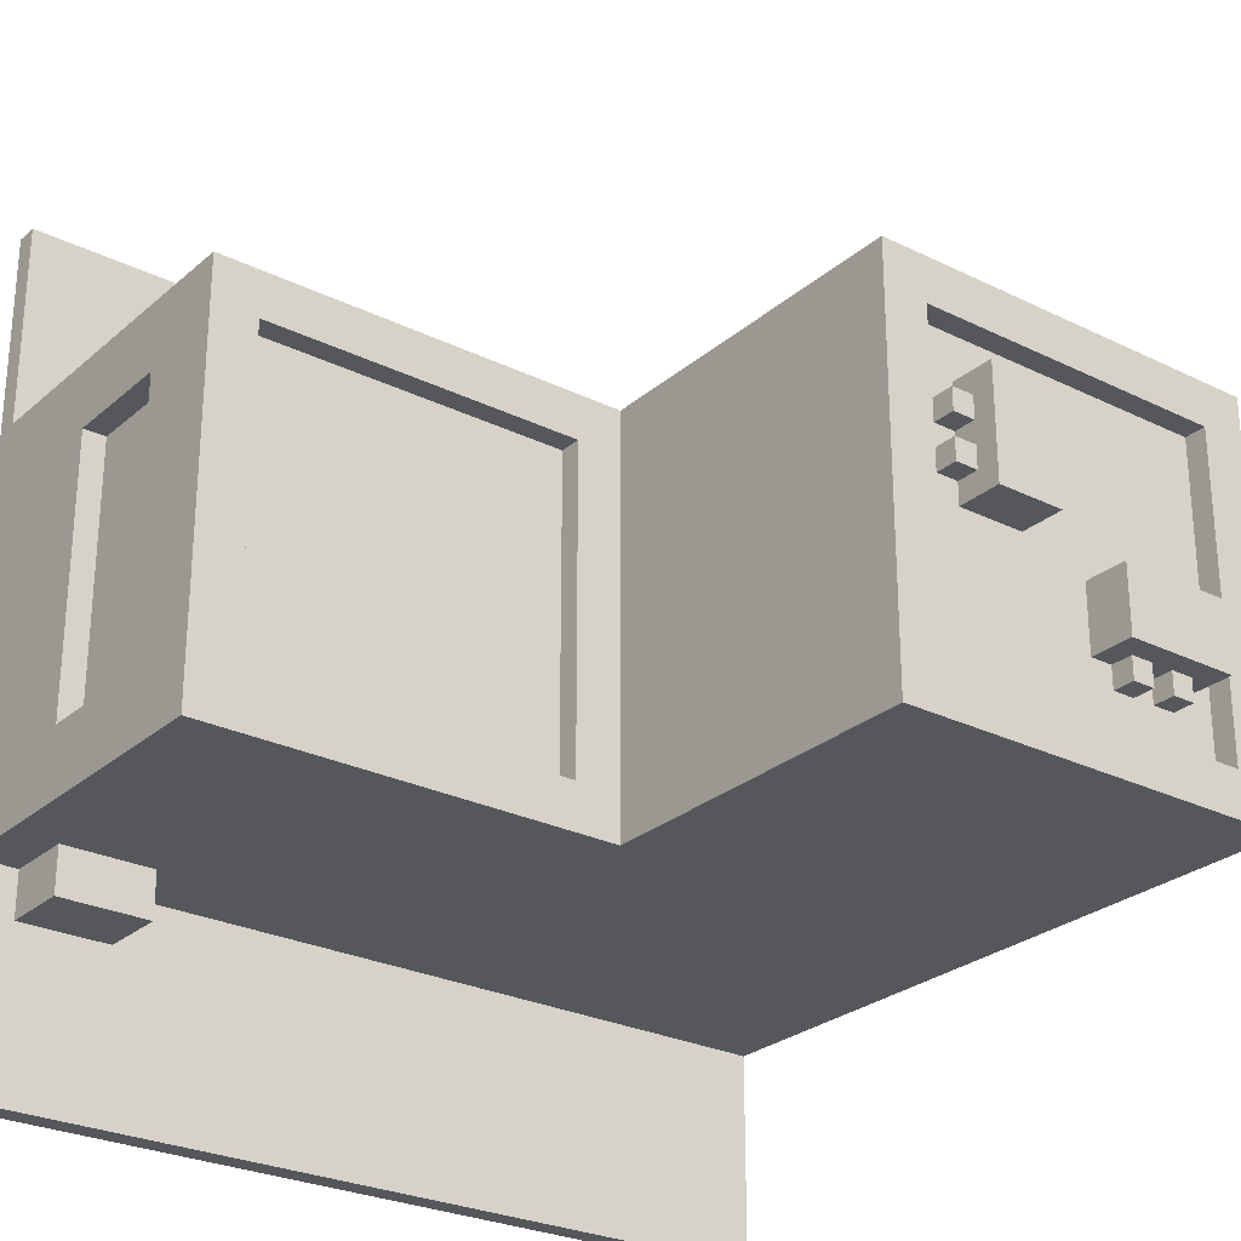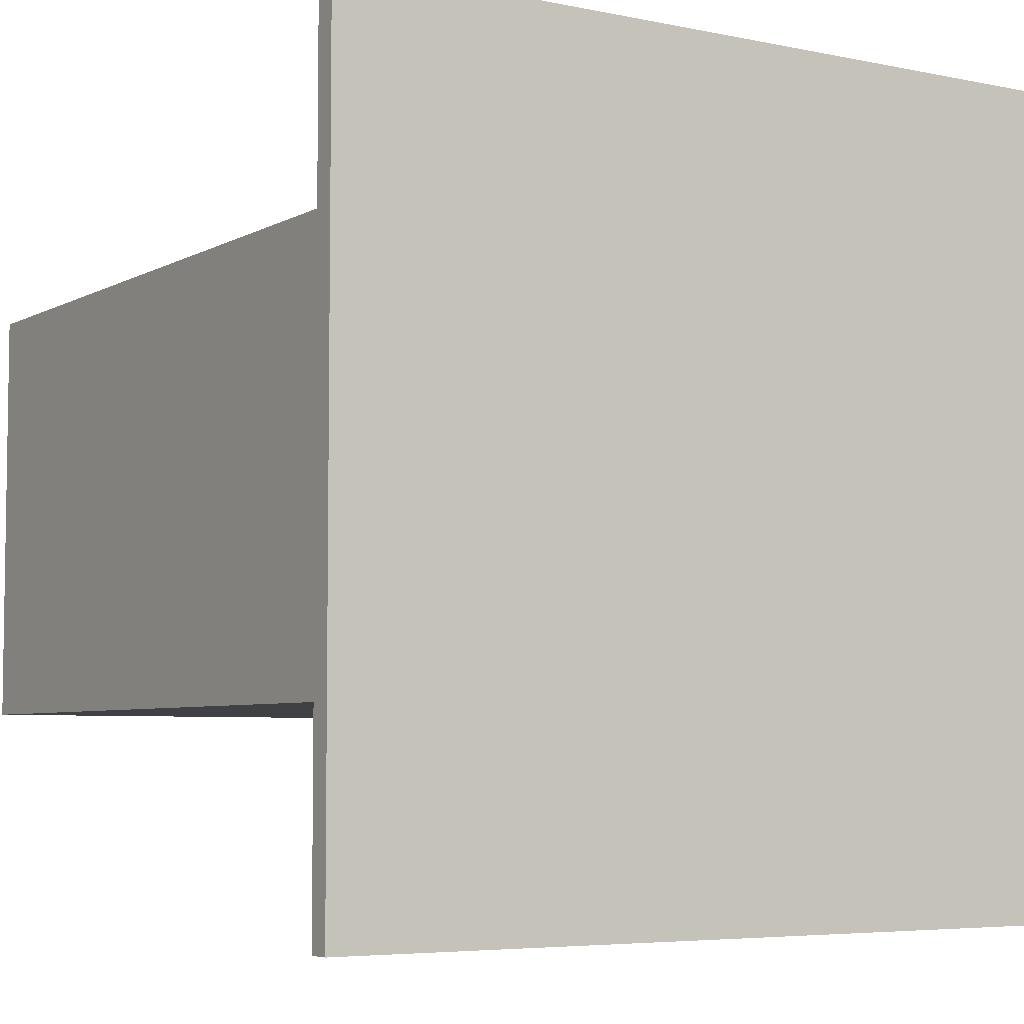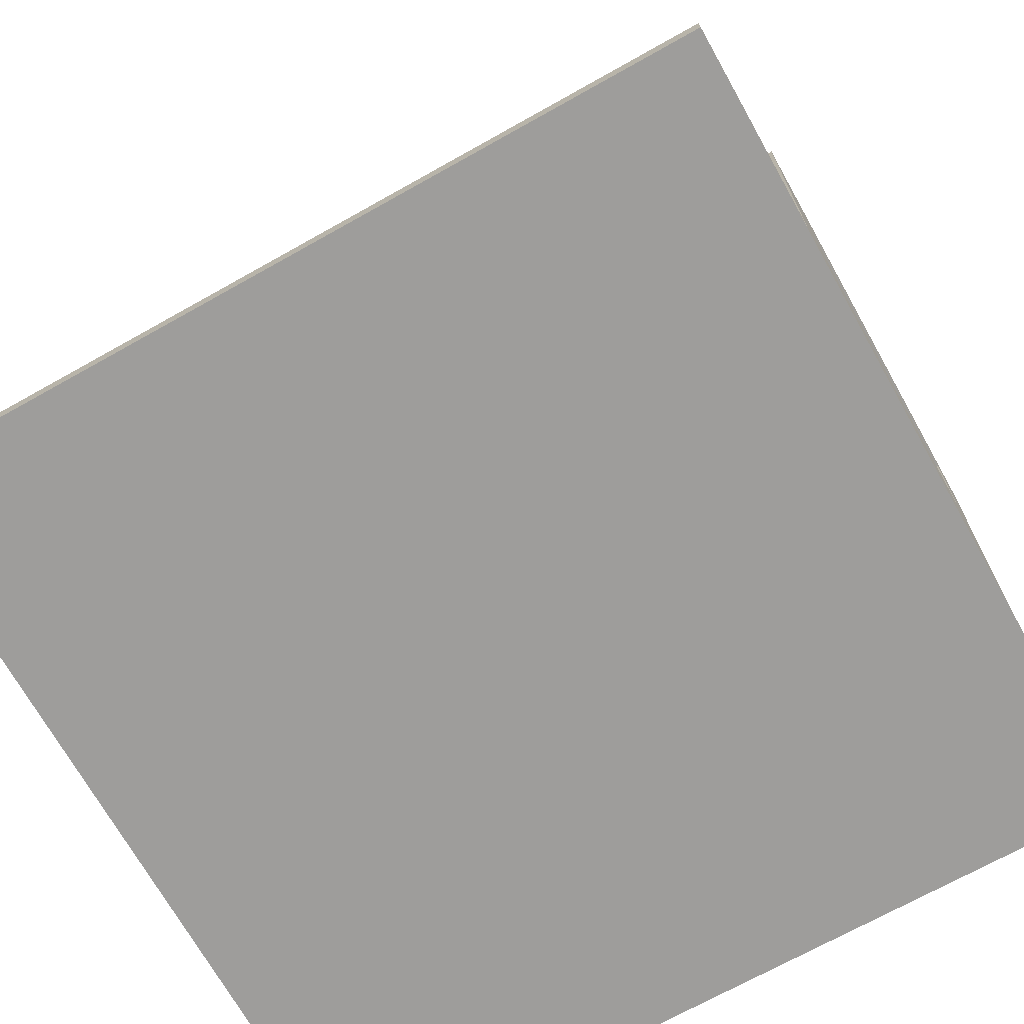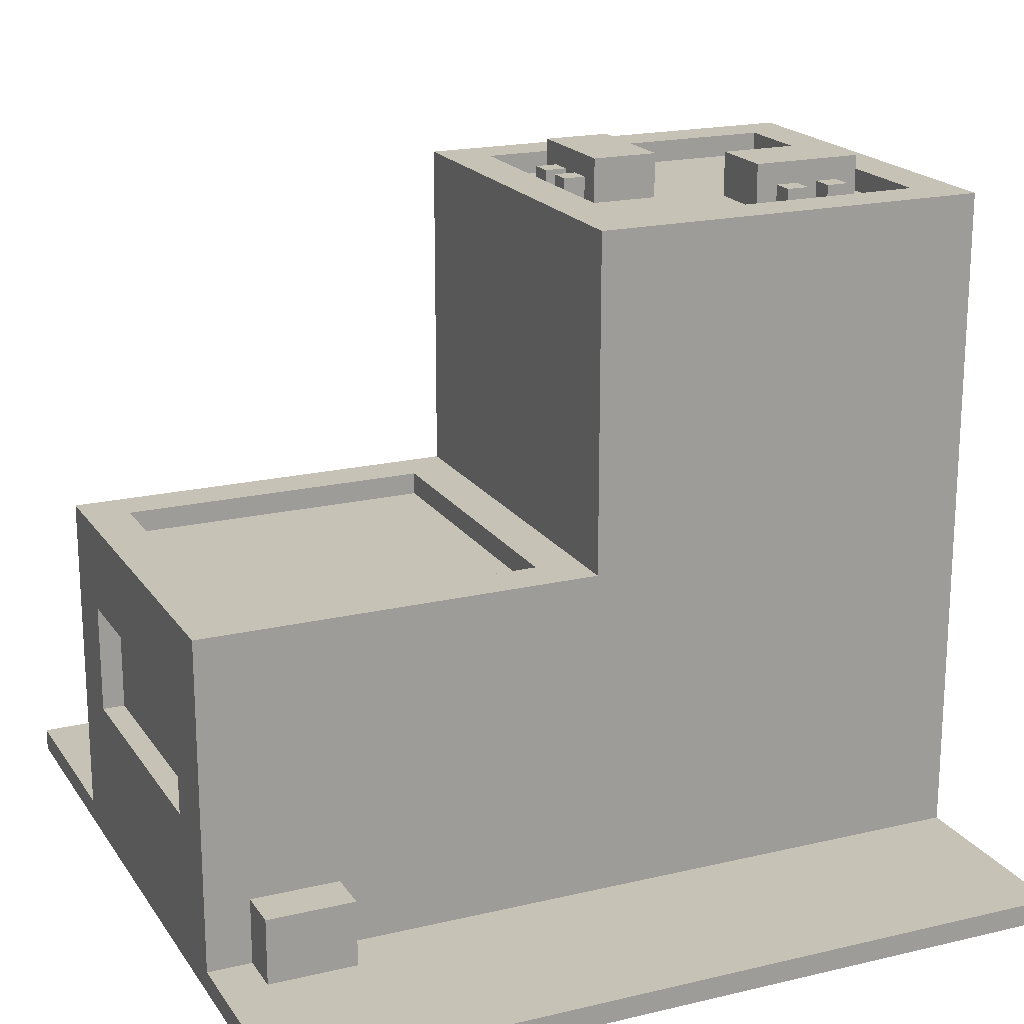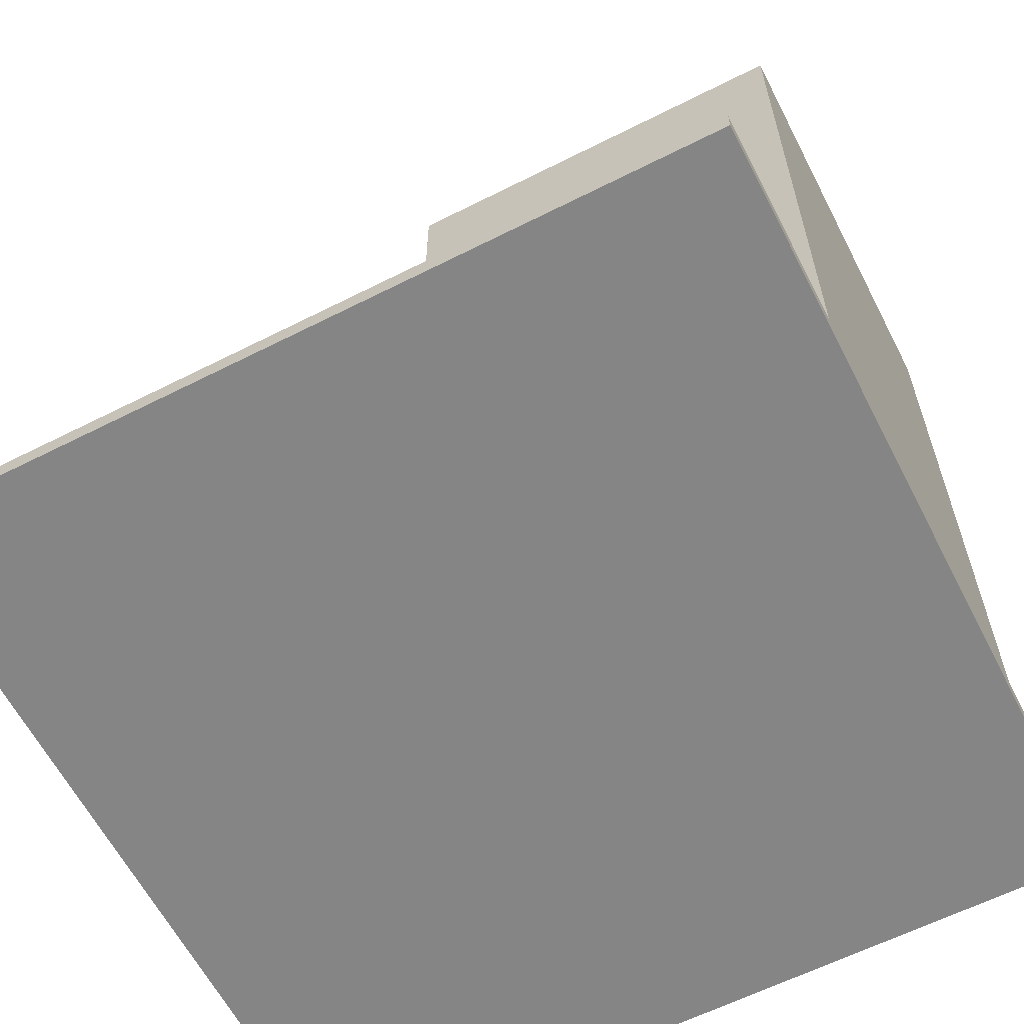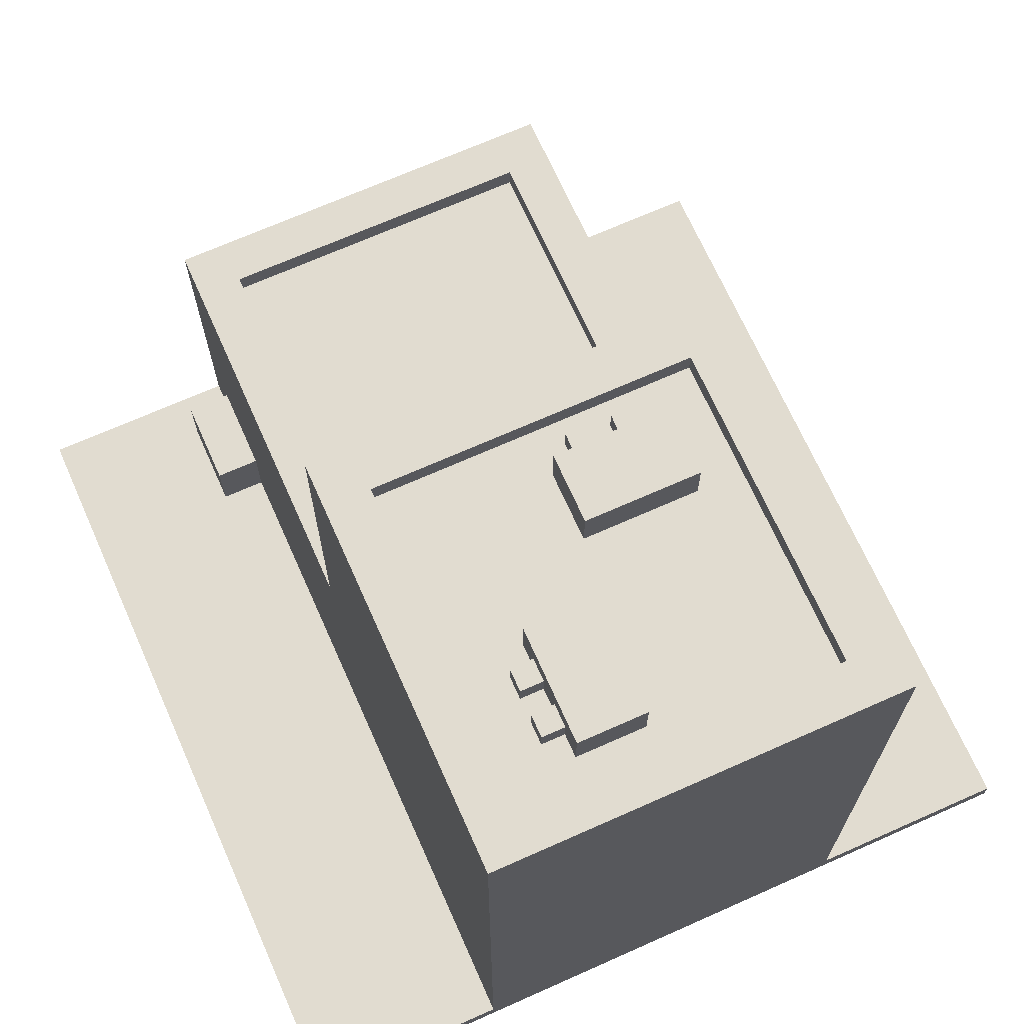
<metadata>
{"format":"obj","ext":"obj","renderer":"f3d","projection":"perspective","resolution":1024,"background":"white","views":[{"elev":-26.9,"azim":142.6,"up":"+Z"},{"elev":-5.5,"azim":-32.5,"up":"+Z"},{"elev":-70.4,"azim":29.3,"up":"+Y"},{"elev":19.3,"azim":156.0,"up":"+Y"},{"elev":-61.8,"azim":-152.8,"up":"+Y"},{"elev":69.4,"azim":-114.0,"up":"+Y"}]}
</metadata>
<code>
g 1
v -18 0 18
v -18 0 -18
v -18 1 18
v -18 1 9
v -18 1 -9
v -18 1 -18
v -18 31 9
v -18 31 -9
v -15 30 -1
v -15 30 -4
v -15 32 -1
v -15 32 -4
v -14 30 -4
v -14 30 -5
v -14 31 -4
v -14 31 -5
v -12 30 -4
v -12 30 -5
v -12 31 -4
v -12 31 -5
v -7 30 5
v -7 30 -0
v -7 32 5
v -7 32 -0
v -2 4 9
v -2 4 8
v -2 8 9
v -2 8 8
v -2 11 9
v -2 11 8
v -2 15 9
v -2 15 8
v -2 15 7
v -2 15 -7
v -2 16 7
v -2 16 -7
v -2 18 9
v -2 18 8
v -2 22 9
v -2 22 8
v -2 24 9
v -2 24 8
v -2 28 9
v -2 28 8
v -2 30 7
v -2 30 -7
v -2 31 7
v -2 31 -7
v 12 1 9
v 12 1 8
v 12 1 -9
v 12 1 -11
v 12 4 -9
v 12 4 -11
v 12 11 9
v 12 11 8
v 16 15 7
v 16 15 -7
v 16 16 7
v 16 16 -7
v -16 4 9
v -16 4 8
v -16 8 9
v -16 8 8
v -16 11 9
v -16 11 8
v -16 15 9
v -16 15 8
v -16 15 7
v -16 15 -7
v -16 16 7
v -16 16 -7
v -16 18 9
v -16 18 8
v -16 22 9
v -16 22 8
v -16 24 9
v -16 24 8
v -16 28 9
v -16 28 8
v -16 30 7
v -16 30 -7
v -16 31 7
v -16 31 -7
v -13 30 -4
v -13 30 -5
v -13 31 -4
v -13 31 -5
v -11 30 -4
v -11 30 -5
v -11 31 -4
v -11 31 -5
v -10 30 -1
v -10 30 -4
v -10 32 -1
v -10 32 -4
v -4 30 5
v -4 30 4
v -4 30 3
v -4 30 2
v -4 30 1
v -4 30 -0
v -4 31 4
v -4 31 3
v -4 31 2
v -4 31 1
v -4 32 5
v -4 32 -0
v -3 30 4
v -3 30 3
v -3 30 2
v -3 30 1
v -3 31 4
v -3 31 3
v -3 31 2
v -3 31 1
v 0 16 9
v 0 16 -9
v 0 31 9
v 0 31 -9
v 2 15 7
v 2 15 -7
v 2 16 7
v 2 16 -7
v 6 1 9
v 6 1 8
v 6 11 9
v 6 11 8
v 16 1 -9
v 16 1 -11
v 16 4 -9
v 16 4 -11
v 17 7 6
v 17 7 -6
v 17 12 6
v 17 12 -6
v 18 0 18
v 18 0 -18
v 18 1 18
v 18 1 9
v 18 1 -9
v 18 1 -18
v 18 7 6
v 18 7 -6
v 18 12 6
v 18 12 -6
v 18 16 9
v 18 16 -9
v -18 0 18
v -18 1 18
v 18 0 18
v 18 1 18
v -18 1 9
v -18 31 9
v -16 4 9
v -16 8 9
v -16 11 9
v -16 15 9
v -16 18 9
v -16 22 9
v -16 24 9
v -16 28 9
v -2 4 9
v -2 8 9
v -2 11 9
v -2 15 9
v -2 18 9
v -2 22 9
v -2 24 9
v -2 28 9
v 0 16 9
v 0 31 9
v 6 1 9
v 6 11 9
v 12 1 9
v 12 11 9
v 18 1 9
v 18 16 9
v -16 4 8
v -16 8 8
v -16 11 8
v -16 15 8
v -16 18 8
v -16 22 8
v -16 24 8
v -16 28 8
v -2 4 8
v -2 8 8
v -2 11 8
v -2 15 8
v -2 18 8
v -2 22 8
v -2 24 8
v -2 28 8
v 6 1 8
v 6 11 8
v 12 1 8
v 12 11 8
v -7 30 5
v -7 32 5
v -4 30 5
v -4 32 5
v -4 30 4
v -4 31 4
v -3 30 4
v -3 31 4
v -4 30 2
v -4 31 2
v -3 30 2
v -3 31 2
v -15 30 -1
v -15 32 -1
v -10 30 -1
v -10 32 -1
v 17 7 -6
v 17 12 -6
v 18 7 -6
v 18 12 -6
v -16 15 -7
v -16 16 -7
v -16 30 -7
v -16 31 -7
v -2 15 -7
v -2 16 -7
v -2 30 -7
v -2 31 -7
v 2 15 -7
v 2 16 -7
v 16 15 -7
v 16 16 -7
v -16 15 7
v -16 16 7
v -16 30 7
v -16 31 7
v -2 15 7
v -2 16 7
v -2 30 7
v -2 31 7
v 2 15 7
v 2 16 7
v 16 15 7
v 16 16 7
v 17 7 6
v 17 12 6
v 18 7 6
v 18 12 6
v -4 30 3
v -4 31 3
v -3 30 3
v -3 31 3
v -4 30 1
v -4 31 1
v -3 30 1
v -3 31 1
v -7 30 -0
v -7 32 -0
v -4 30 -0
v -4 32 -0
v -15 30 -4
v -15 32 -4
v -14 30 -4
v -14 31 -4
v -13 30 -4
v -13 31 -4
v -12 30 -4
v -12 31 -4
v -11 30 -4
v -11 31 -4
v -10 30 -4
v -10 32 -4
v -14 30 -5
v -14 31 -5
v -13 30 -5
v -13 31 -5
v -12 30 -5
v -12 31 -5
v -11 30 -5
v -11 31 -5
v -18 1 -9
v -18 31 -9
v 0 16 -9
v 0 31 -9
v 12 1 -9
v 12 4 -9
v 16 1 -9
v 16 4 -9
v 18 1 -9
v 18 16 -9
v 12 1 -11
v 12 4 -11
v 16 1 -11
v 16 4 -11
v -18 0 -18
v -18 1 -18
v 18 0 -18
v 18 1 -18
v -18 0 18
v 18 0 18
v -18 0 -18
v 18 0 -18
v -16 8 9
v -2 8 9
v -16 8 8
v -2 8 8
v 6 11 9
v 12 11 9
v 6 11 8
v 12 11 8
v 17 12 6
v 18 12 6
v 17 12 -6
v 18 12 -6
v -16 15 9
v -2 15 9
v -16 15 8
v -2 15 8
v -16 16 7
v -2 16 7
v -16 16 -7
v -2 16 -7
v -16 22 9
v -2 22 9
v -16 22 8
v -2 22 8
v -16 28 9
v -2 28 9
v -16 28 8
v -2 28 8
v -18 1 18
v 18 1 18
v -18 1 9
v 6 1 9
v 12 1 9
v 18 1 9
v 6 1 8
v 12 1 8
v -18 1 -9
v 12 1 -9
v 16 1 -9
v 18 1 -9
v 12 1 -11
v 16 1 -11
v -18 1 -18
v 18 1 -18
v -16 4 9
v -2 4 9
v -16 4 8
v -2 4 8
v 12 4 -9
v 16 4 -9
v 12 4 -11
v 16 4 -11
v 17 7 6
v 18 7 6
v 17 7 -6
v 18 7 -6
v -16 11 9
v -2 11 9
v -16 11 8
v -2 11 8
v -16 15 7
v -2 15 7
v 2 15 7
v 16 15 7
v -16 15 -7
v -2 15 -7
v 2 15 -7
v 16 15 -7
v 0 16 9
v 18 16 9
v 2 16 7
v 16 16 7
v 2 16 -7
v 16 16 -7
v 0 16 -9
v 18 16 -9
v -16 18 9
v -2 18 9
v -16 18 8
v -2 18 8
v -16 24 9
v -2 24 9
v -16 24 8
v -2 24 8
v -16 30 7
v -2 30 7
v -7 30 5
v -4 30 5
v -4 30 4
v -3 30 4
v -4 30 3
v -3 30 3
v -4 30 2
v -3 30 2
v -4 30 1
v -3 30 1
v -7 30 -0
v -4 30 -0
v -15 30 -1
v -10 30 -1
v -15 30 -4
v -14 30 -4
v -13 30 -4
v -12 30 -4
v -11 30 -4
v -10 30 -4
v -14 30 -5
v -13 30 -5
v -12 30 -5
v -11 30 -5
v -16 30 -7
v -2 30 -7
v -18 31 9
v 0 31 9
v -16 31 7
v -2 31 7
v -4 31 4
v -3 31 4
v -4 31 3
v -3 31 3
v -4 31 2
v -3 31 2
v -4 31 1
v -3 31 1
v -14 31 -4
v -13 31 -4
v -12 31 -4
v -11 31 -4
v -14 31 -5
v -13 31 -5
v -12 31 -5
v -11 31 -5
v -16 31 -7
v -2 31 -7
v -18 31 -9
v 0 31 -9
v -7 32 5
v -4 32 5
v -7 32 -0
v -4 32 -0
v -15 32 -1
v -10 32 -1
v -15 32 -4
v -10 32 -4
f 3 2 1
f 4 2 3
f 5 2 4
f 6 2 5
f 7 5 4
f 8 5 7
f 11 10 9
f 12 10 11
f 15 14 13
f 16 14 15
f 19 18 17
f 20 18 19
f 23 22 21
f 24 22 23
f 27 26 25
f 28 26 27
f 31 30 29
f 32 30 31
f 35 34 33
f 36 34 35
f 39 38 37
f 40 38 39
f 43 42 41
f 44 42 43
f 47 46 45
f 48 46 47
f 53 52 51
f 54 52 53
f 55 50 49
f 56 50 55
f 59 58 57
f 60 58 59
f 61 62 63
f 63 62 64
f 65 66 67
f 67 66 68
f 69 70 71
f 71 70 72
f 73 74 75
f 75 74 76
f 77 78 79
f 79 78 80
f 81 82 83
f 83 82 84
f 85 86 87
f 87 86 88
f 89 90 91
f 91 90 92
f 93 94 95
f 95 94 96
f 97 98 103
f 99 100 104
f 104 100 105
f 101 102 106
f 104 105 107
f 105 106 107
f 97 103 107
f 103 104 107
f 106 102 108
f 107 106 108
f 109 110 113
f 113 110 114
f 111 112 115
f 115 112 116
f 117 118 119
f 119 118 120
f 121 122 123
f 123 122 124
f 125 126 127
f 127 126 128
f 129 130 131
f 131 130 132
f 133 134 135
f 135 134 136
f 137 138 139
f 139 138 140
f 140 138 141
f 141 138 142
f 140 141 143
f 143 141 144
f 140 143 145
f 144 141 146
f 140 145 147
f 145 146 147
f 146 141 148
f 147 146 148
f 151 150 149
f 152 150 151
f 155 154 153
f 156 154 155
f 157 154 156
f 158 154 157
f 159 154 158
f 160 154 159
f 161 154 160
f 162 154 161
f 163 155 153
f 164 157 156
f 165 157 164
f 166 159 158
f 167 159 166
f 168 161 160
f 169 161 168
f 170 154 162
f 171 169 168
f 171 170 169
f 171 167 166
f 171 165 164
f 171 168 167
f 171 164 163
f 171 166 165
f 172 154 170
f 172 170 171
f 173 171 163
f 173 163 153
f 174 171 173
f 176 171 174
f 177 176 175
f 178 171 176
f 178 176 177
f 187 180 179
f 188 180 187
f 189 182 181
f 190 182 189
f 191 184 183
f 192 184 191
f 193 186 185
f 194 186 193
f 197 196 195
f 198 196 197
f 201 200 199
f 202 200 201
f 205 204 203
f 206 204 205
f 209 208 207
f 210 208 209
f 213 212 211
f 214 212 213
f 217 216 215
f 218 216 217
f 223 220 219
f 224 220 223
f 225 222 221
f 226 222 225
f 229 228 227
f 230 228 229
f 231 232 235
f 235 232 236
f 233 234 237
f 237 234 238
f 239 240 241
f 241 240 242
f 243 244 245
f 245 244 246
f 247 248 249
f 249 248 250
f 251 252 253
f 253 252 254
f 255 256 257
f 257 256 258
f 259 260 261
f 261 260 262
f 262 260 264
f 263 264 265
f 264 260 266
f 265 264 266
f 266 260 268
f 267 268 269
f 268 260 270
f 269 268 270
f 271 272 273
f 273 272 274
f 275 276 277
f 277 276 278
f 279 280 281
f 281 280 282
f 279 281 283
f 283 281 284
f 284 281 286
f 285 286 287
f 286 281 288
f 287 286 288
f 289 290 291
f 291 290 292
f 293 294 295
f 295 294 296
f 299 298 297
f 300 298 299
f 303 302 301
f 304 302 303
f 307 306 305
f 308 306 307
f 311 310 309
f 312 310 311
f 315 314 313
f 316 314 315
f 319 318 317
f 320 318 319
f 323 322 321
f 324 322 323
f 327 326 325
f 328 326 327
f 329 330 331
f 331 330 332
f 332 330 333
f 333 330 334
f 332 333 335
f 335 333 336
f 337 338 341
f 339 340 342
f 337 341 343
f 341 342 343
f 342 340 344
f 343 342 344
f 345 346 347
f 347 346 348
f 349 350 351
f 351 350 352
f 353 354 355
f 355 354 356
f 357 358 359
f 359 358 360
f 361 362 365
f 365 362 366
f 363 364 367
f 367 364 368
f 369 370 371
f 371 370 372
f 369 371 373
f 372 370 374
f 369 373 375
f 373 374 375
f 374 370 376
f 375 374 376
f 377 378 379
f 379 378 380
f 381 382 383
f 383 382 384
f 385 386 387
f 387 386 388
f 388 386 389
f 389 386 390
f 390 386 392
f 391 392 393
f 392 386 394
f 393 392 394
f 394 386 396
f 385 387 397
f 395 396 398
f 385 397 399
f 397 398 399
f 399 398 400
f 385 399 401
f 400 398 406
f 401 402 407
f 403 404 408
f 408 404 409
f 405 406 410
f 401 407 411
f 409 410 411
f 385 401 411
f 408 409 411
f 407 408 411
f 398 396 412
f 411 410 412
f 396 386 412
f 406 398 412
f 410 406 412
f 413 414 415
f 415 414 416
f 417 418 419
f 419 418 420
f 421 422 423
f 423 422 424
f 425 426 429
f 429 426 430
f 427 428 431
f 431 428 432
f 413 415 433
f 416 414 434
f 413 433 435
f 433 434 435
f 434 414 436
f 435 434 436
f 437 438 439
f 439 438 440
f 441 442 443
f 443 442 444

</code>
